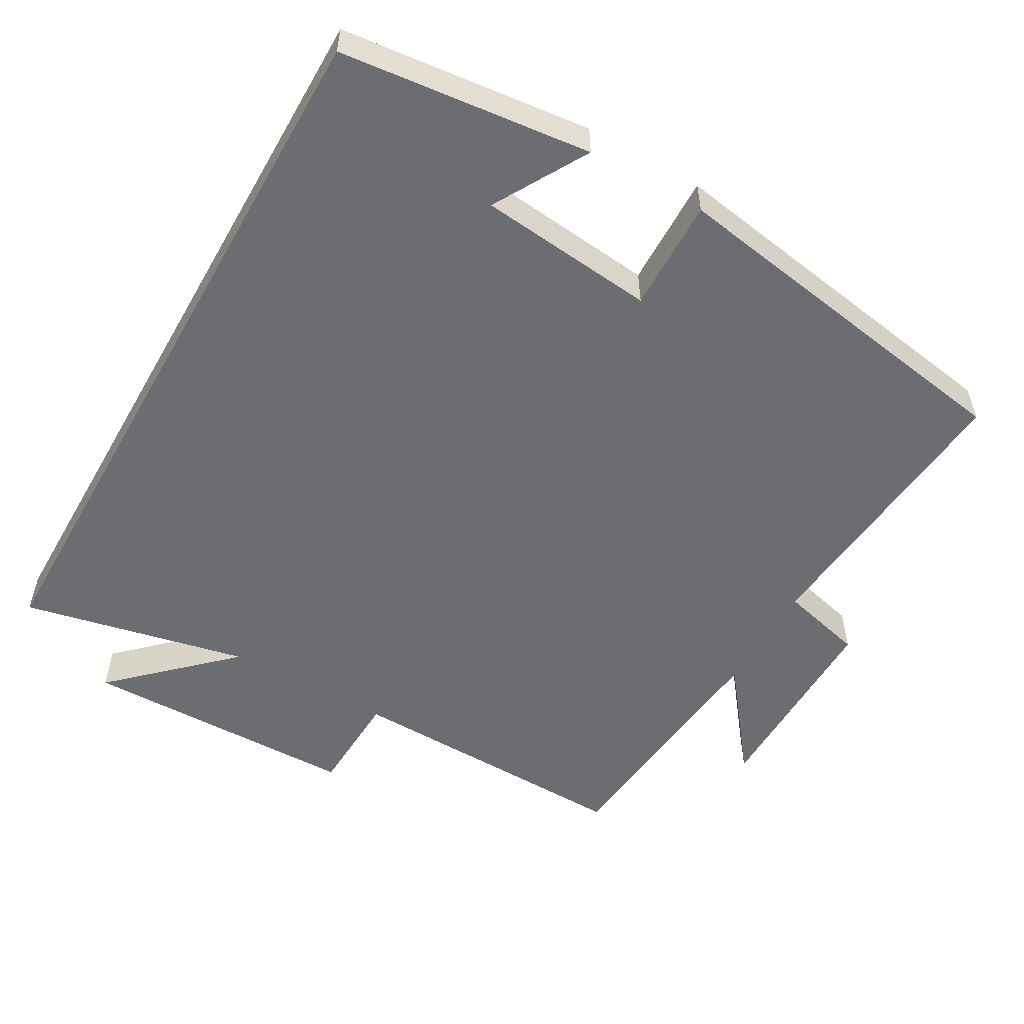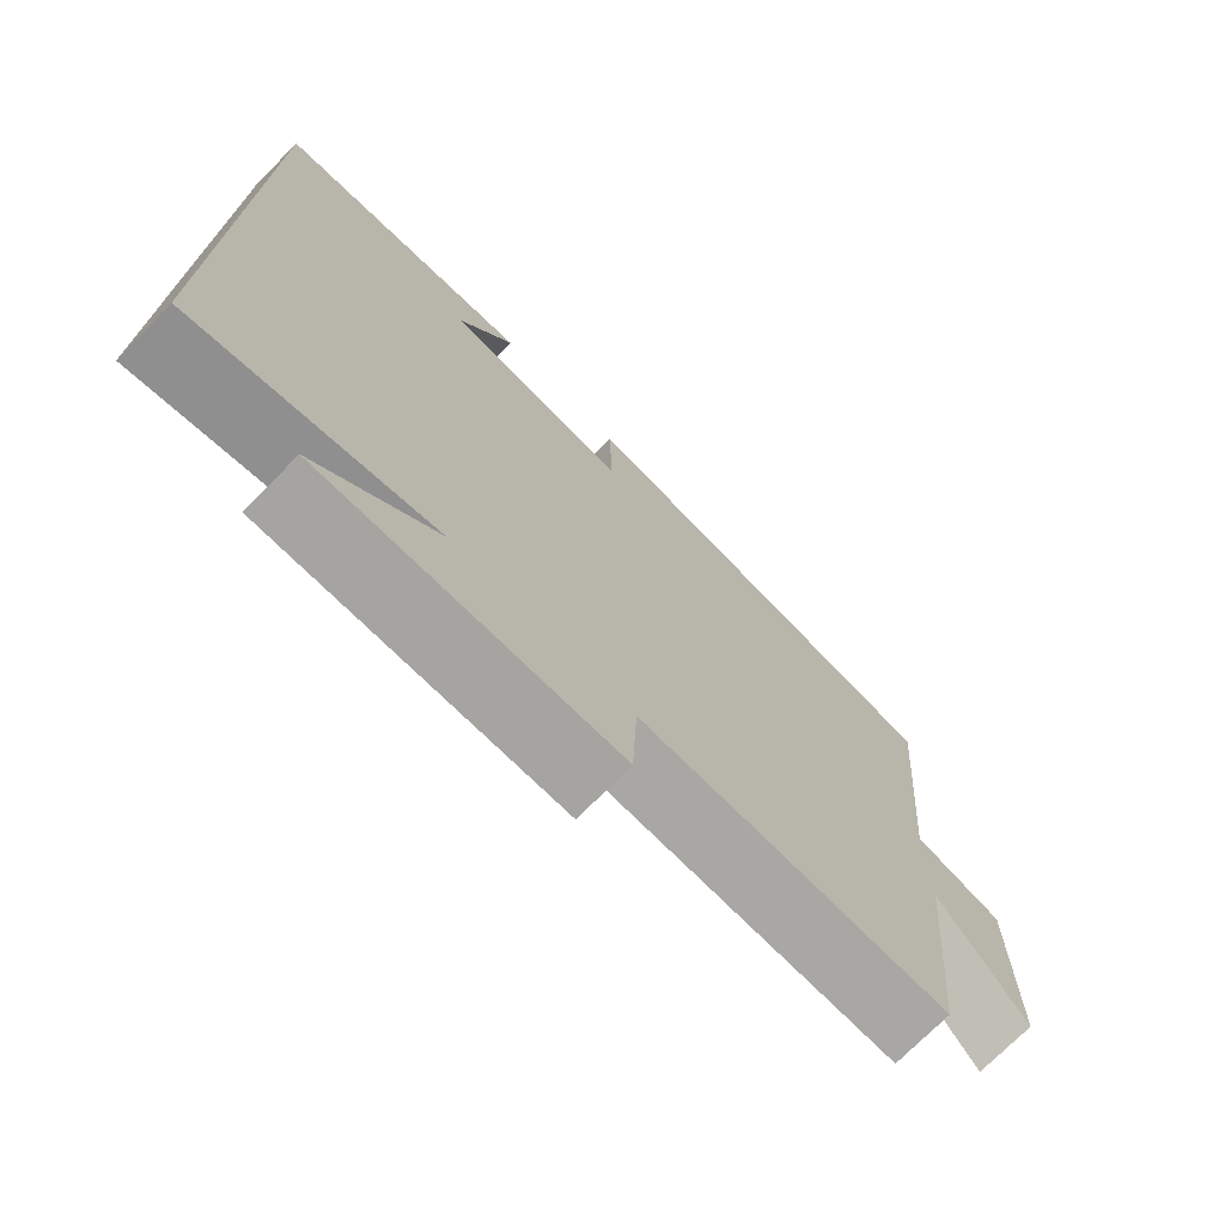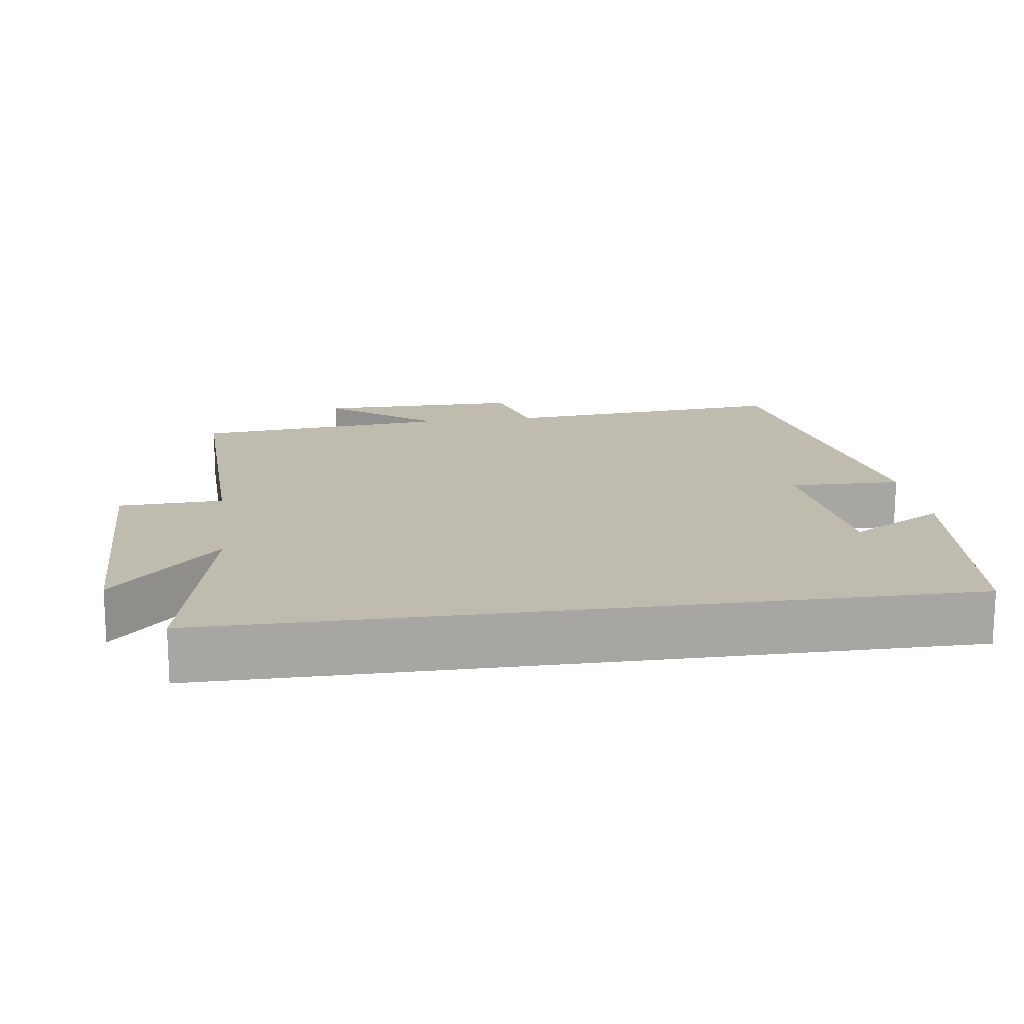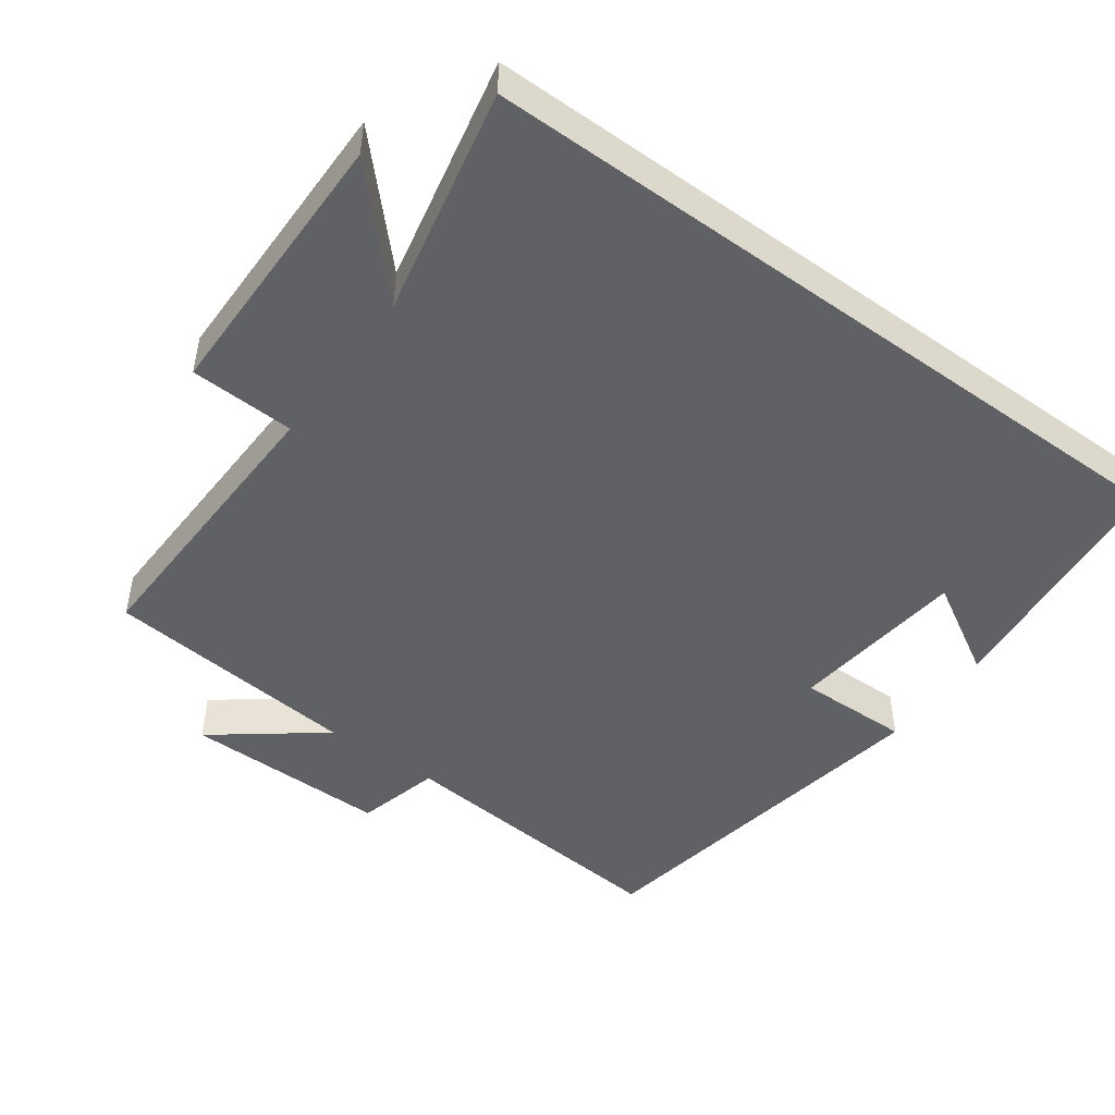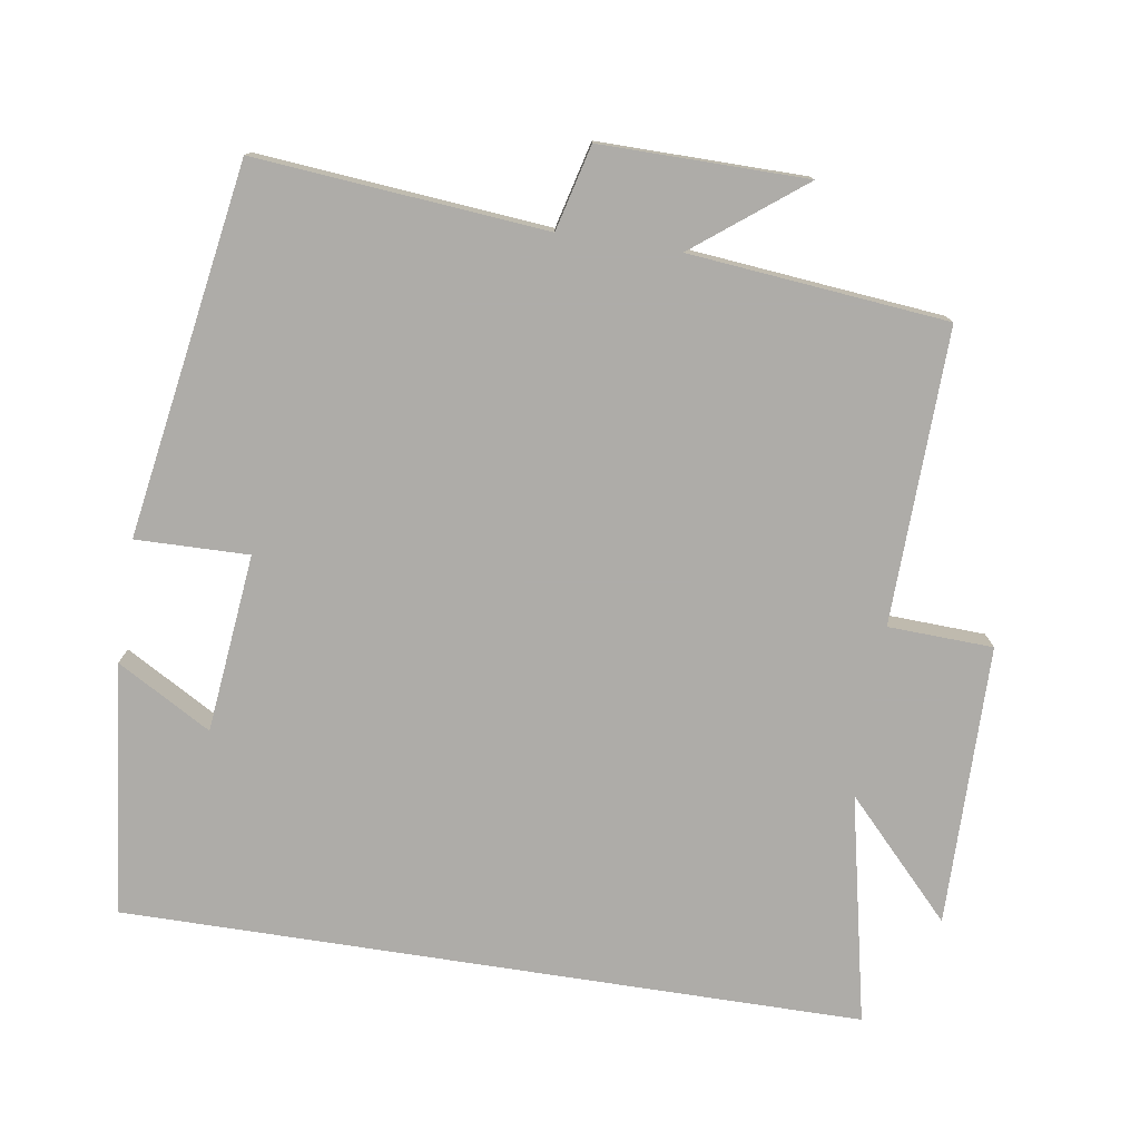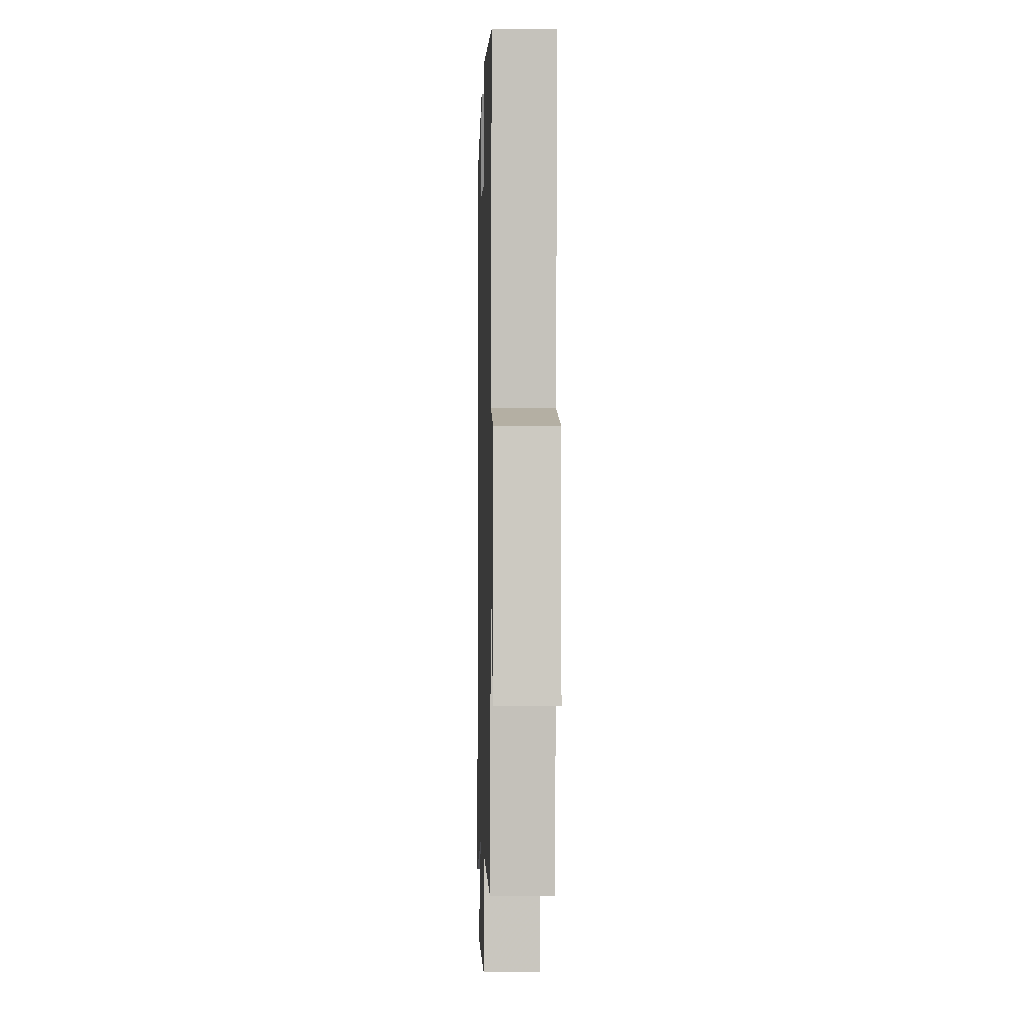
<metadata>
{"format":"obj","ext":"obj","renderer":"f3d","projection":"perspective","resolution":1024,"background":"white","views":[{"elev":-54.0,"azim":-29.6,"up":"+Y"},{"elev":-73.6,"azim":-44.7,"up":"+Z"},{"elev":16.1,"azim":-97.9,"up":"+Y"},{"elev":-47.6,"azim":-126.2,"up":"+Y"},{"elev":-77.0,"azim":81.2,"up":"+Y"},{"elev":-3.1,"azim":88.4,"up":"+Z"}]}
</metadata>
<code>
v -0.5 0.07 -0.568
v -0.5 0.07 0.462
v -0.15 0.07 0.5
v -0.225 0.07 0.369
v 0.023 0.07 0.343
v 0.02 0.07 0.5
v 0.536 0.07 0.416
v 0.5 0.07 0.013
v 0.618 0.07 -0.017
v 0.616 0.07 -0.303
v 0.5 0.07 -0.153
v 0.465 0.07 -0.511
v 0.055 0.07 -0.5
v 0.049 0.07 -0.646
v -0.341 0.07 -0.65
v -0.183 0.07 -0.5
v -0.5 0 -0.568
v -0.5 0 0.462
v -0.15 0 0.5
v -0.225 0 0.369
v 0.023 0 0.343
v 0.02 0 0.5
v 0.536 0 0.416
v 0.5 0 0.013
v 0.618 0 -0.017
v 0.616 0 -0.303
v 0.5 0 -0.153
v 0.465 0 -0.511
v 0.055 0 -0.5
v 0.049 0 -0.646
v -0.341 0 -0.65
v -0.183 0 -0.5
f 13 14 15 16
f 11 12 13
f 11 13 16
f 8 9 10 11
f 8 11 16 1
f 5 6 7 8
f 4 5 8 1
f 2 3 4
f 1 2 4
f 32 31 30 29
f 29 28 27
f 32 29 27
f 27 26 25 24
f 17 32 27 24
f 24 23 22 21
f 17 24 21 20
f 20 19 18
f 20 18 17
f 1 17 18 2
f 2 18 19 3
f 3 19 20 4
f 4 20 21 5
f 5 21 22 6
f 6 22 23 7
f 7 23 24 8
f 8 24 25 9
f 9 25 26 10
f 10 26 27 11
f 11 27 28 12
f 12 28 29 13
f 13 29 30 14
f 14 30 31 15
f 15 31 32 16
f 16 32 17 1

</code>
